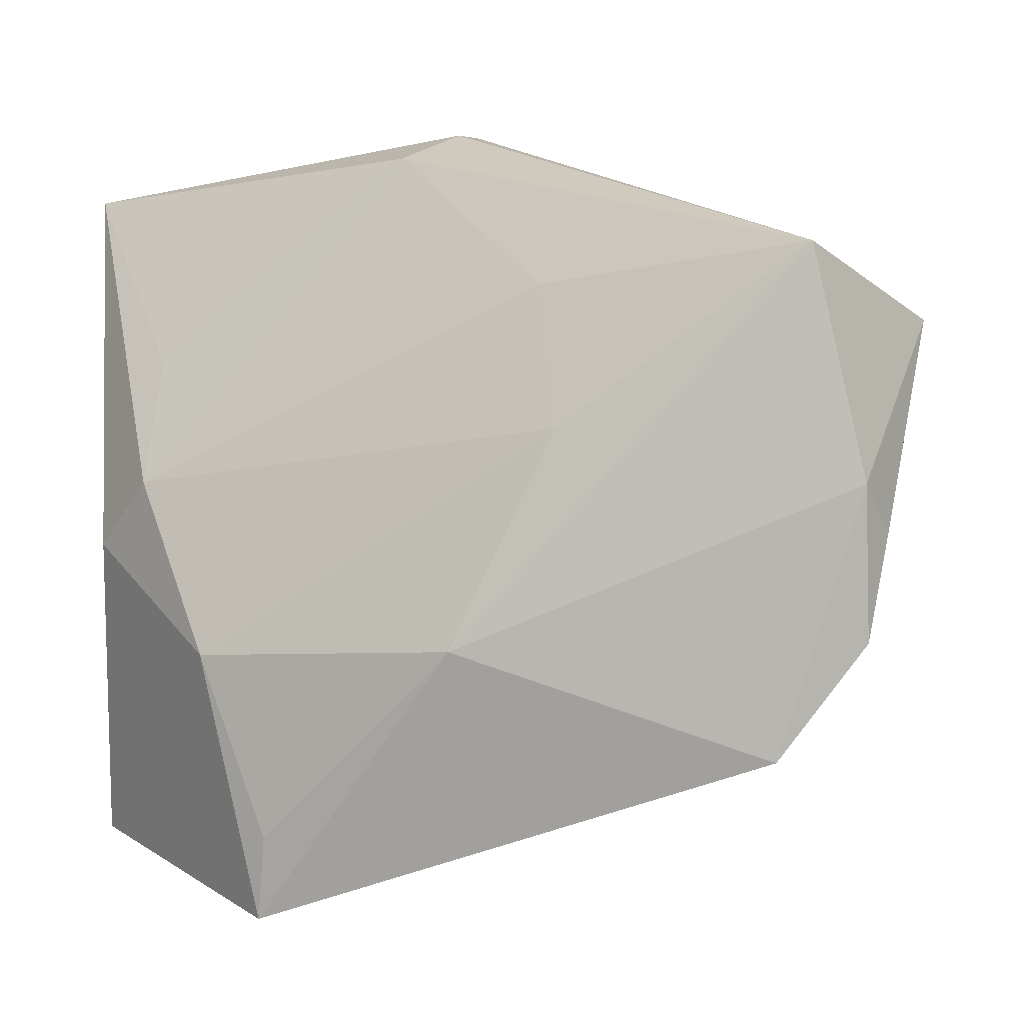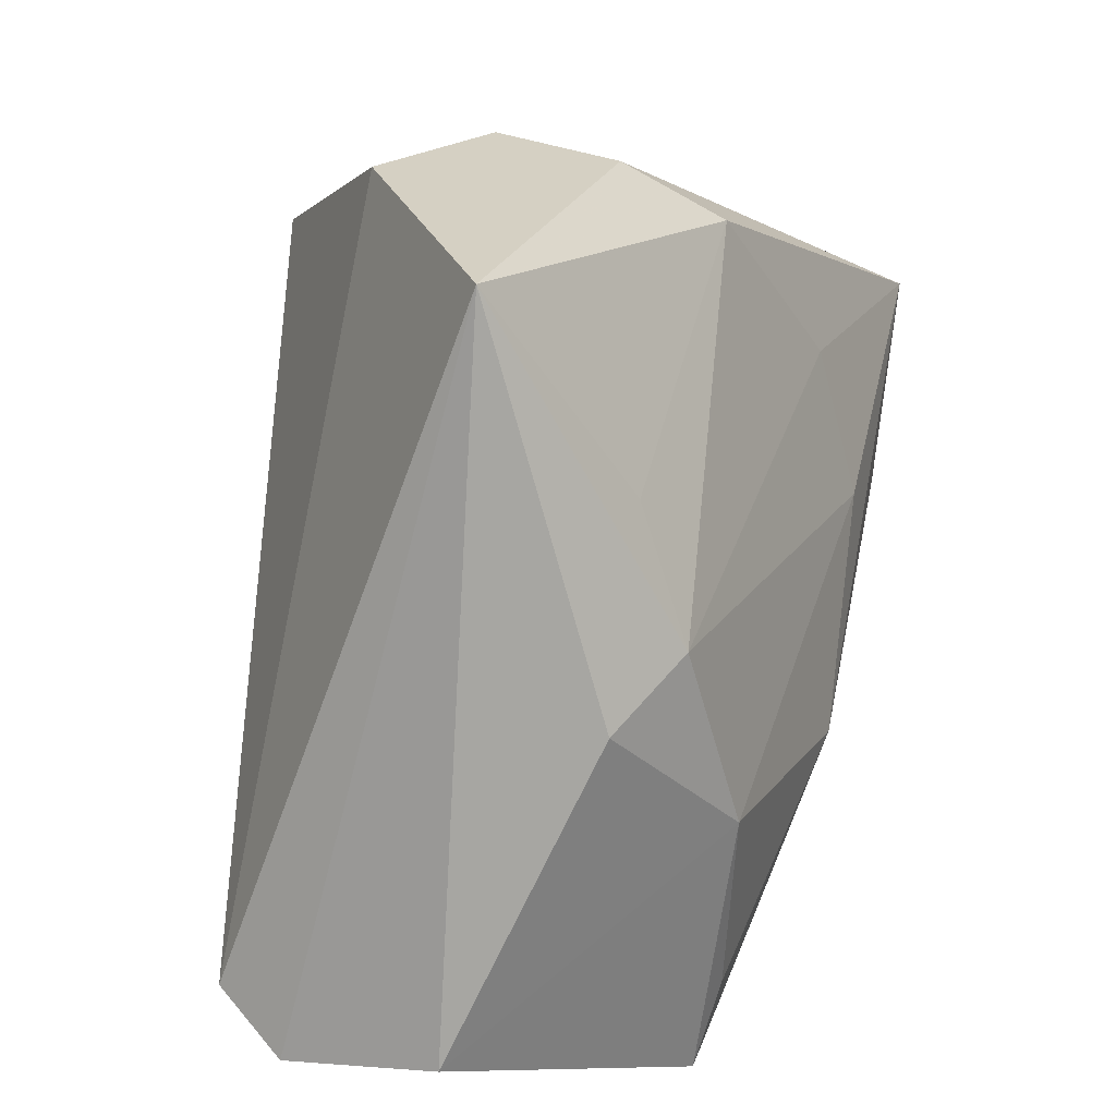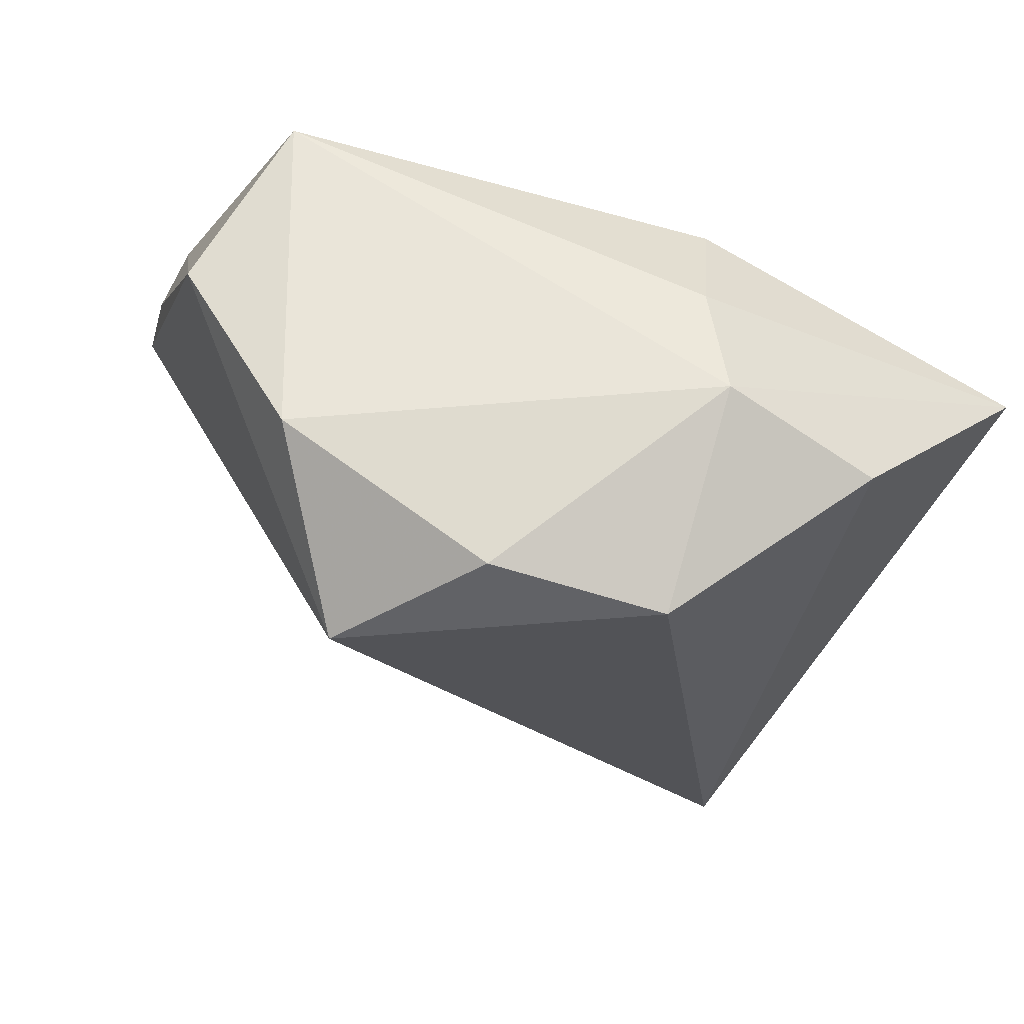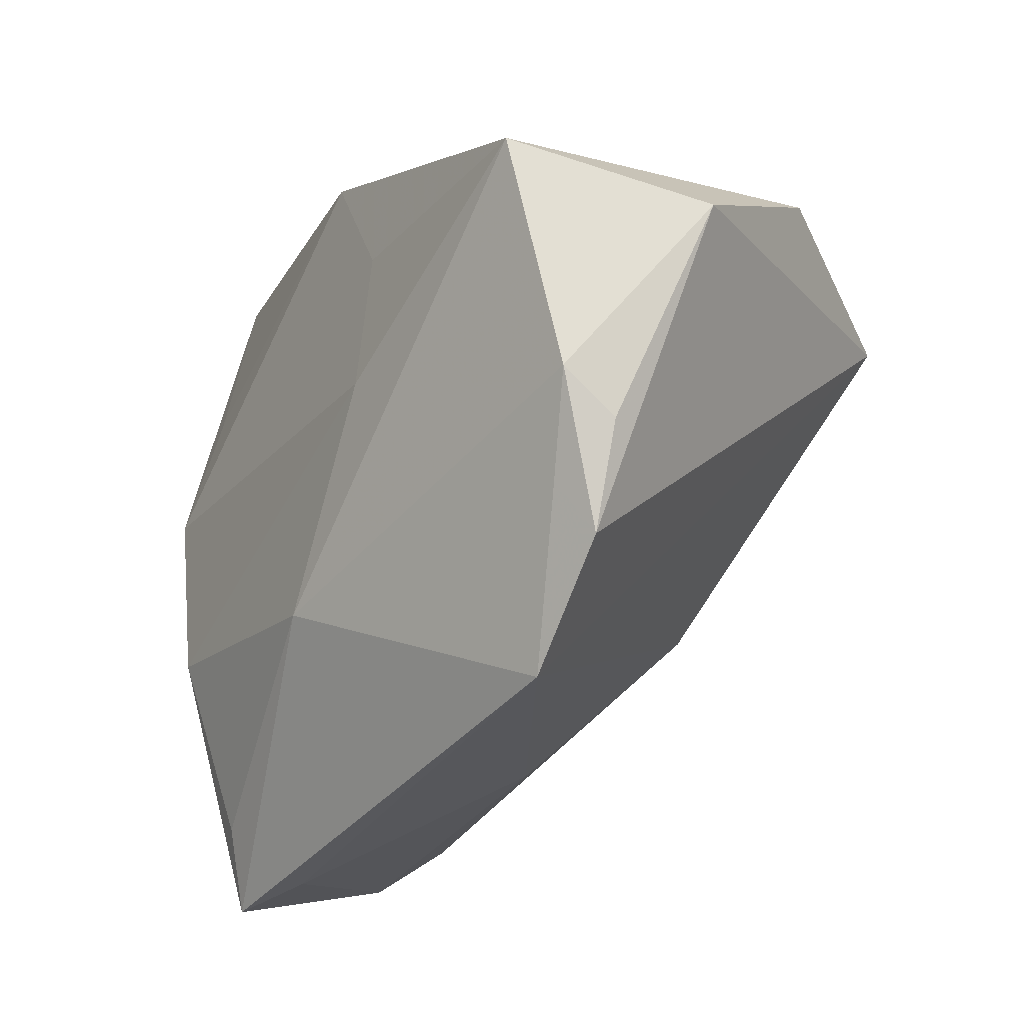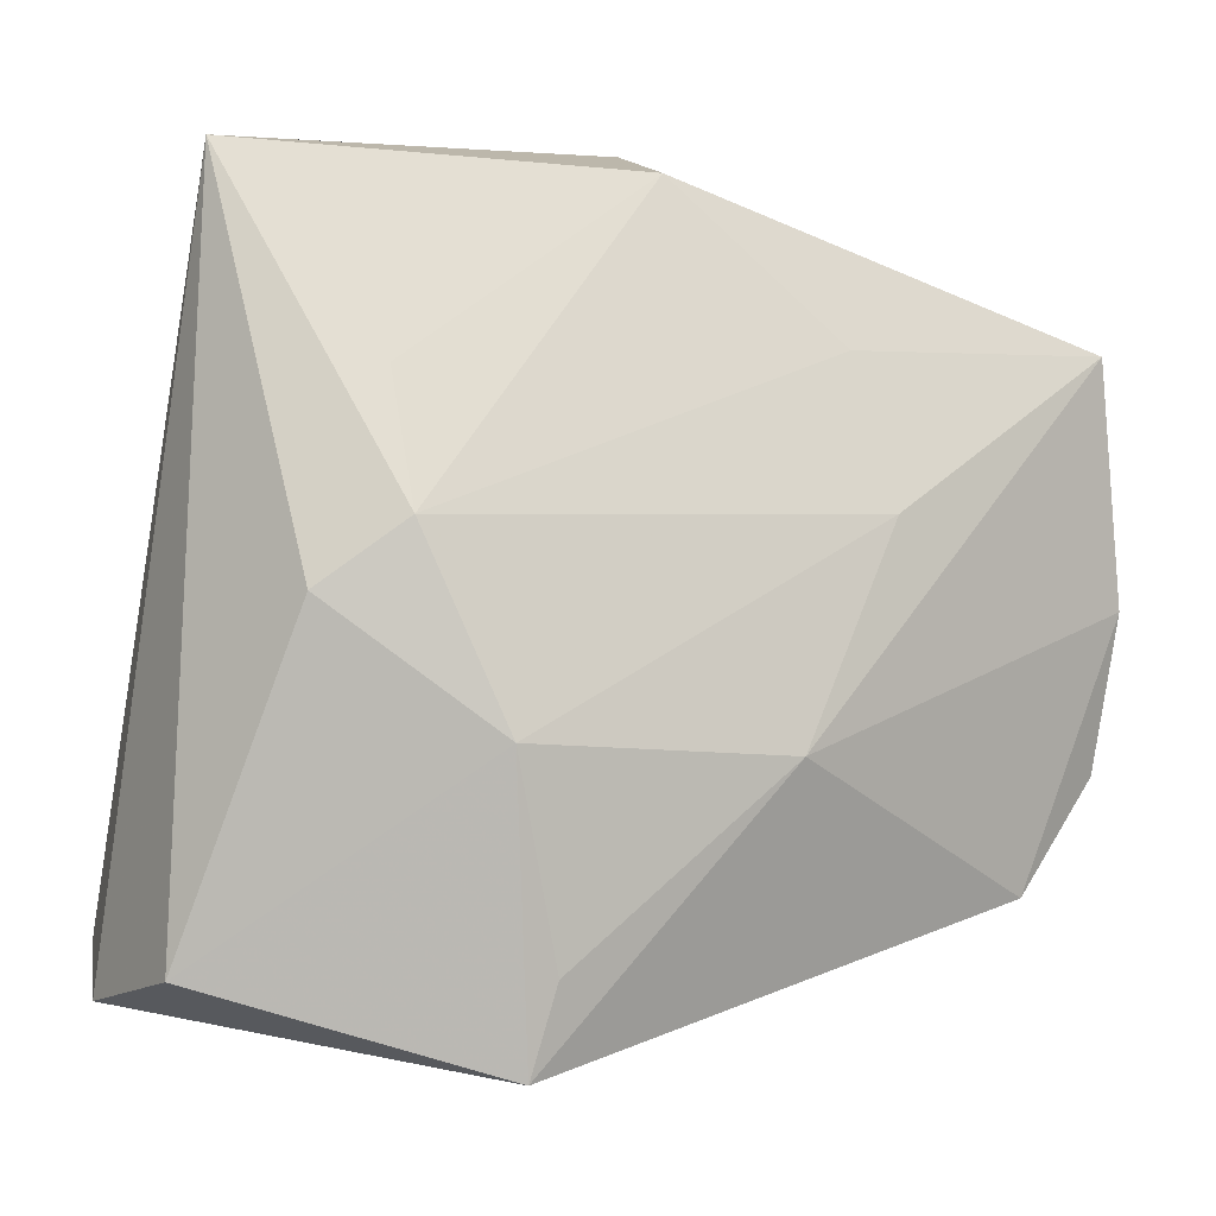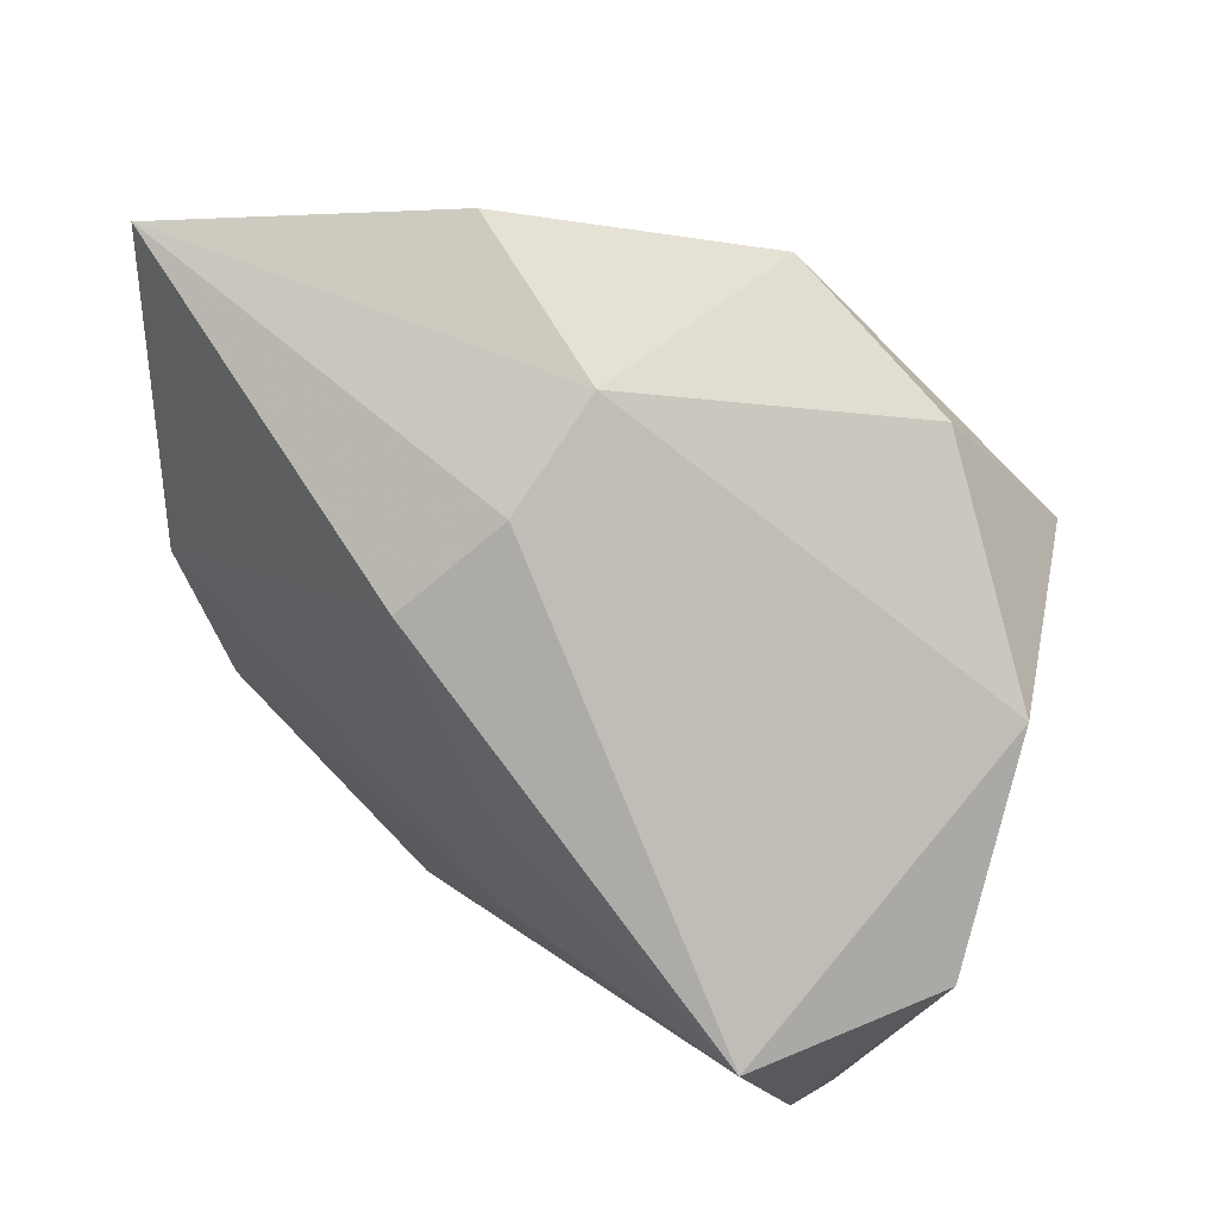
<metadata>
{"format":"obj","ext":"obj","renderer":"f3d","projection":"perspective","resolution":1024,"background":"white","views":[{"elev":-4.3,"azim":13.9,"up":"+Y"},{"elev":15.2,"azim":-73.8,"up":"+Y"},{"elev":-27.3,"azim":155.8,"up":"+Z"},{"elev":-16.1,"azim":53.3,"up":"+Y"},{"elev":-8.2,"azim":-35.5,"up":"+Y"},{"elev":75.8,"azim":39.4,"up":"+Y"}]}
</metadata>
<code>
v 0.05134 -0.003119 0.02552
v -0.04753 0.03687 0.004547
v -0.04753 -0.04278 -9.653e-05
v 0.005008 -0.0213 0.02906
v 0.04057 -0.03363 0.02083
v 0.01454 0.02047 0.02522
v 0.01655 -0.02021 -0.0192
v 0.04612 0.02336 0.02906
v -0.04283 -0.03861 -0.02569
v 0.002057 0.03472 -0.03331
v -0.02118 0.04393 -0.01513
v -0.03461 -0.0007961 0.02191
v 0.04741 -0.01442 0.02377
v 0.01731 0.00352 0.02906
v 0.04653 0.02606 -0.01356
v -0.02048 -0.05219 0.01971
v 0.05094 -0.02042 0.0211
v 0.03598 0.01516 -0.0346
v 0.05652 0.01724 0.00885
v -0.01895 -0.04259 0.02243
v 0.05313 -0.008249 0.02007
v -0.003731 0.03742 0.01817
v 0.02357 0.03248 -0.03015
v -0.0001903 0.04284 0.005599
v -0.00135 0.04565 -0.008114
v -0.02584 -0.02145 0.02546
v -0.013 -0.04923 0.01579
v -0.03432 0.01427 0.01683
v -0.001618 -0.03507 -0.009421
v -0.04222 -0.007749 0.01599
v -0.04645 -0.0444 -0.01758
f 31 2 9
f 3 2 31
f 31 16 3
f 8 25 24
f 24 25 2
f 18 9 10
f 5 4 16
f 15 19 18
f 15 25 8
f 8 19 15
f 2 28 22
f 8 24 22
f 22 24 2
f 2 3 30
f 14 4 8
f 2 25 11
f 25 10 11
f 11 9 2
f 11 10 9
f 31 9 29
f 17 5 18
f 18 19 17
f 17 19 21
f 23 10 25
f 25 15 23
f 18 10 23
f 23 15 18
f 26 3 16
f 26 30 3
f 4 14 26
f 8 22 6
f 6 14 8
f 27 5 16
f 27 29 5
f 27 16 31
f 31 29 27
f 18 5 7
f 5 29 7
f 7 9 18
f 7 29 9
f 8 4 1
f 1 17 21
f 1 19 8
f 21 19 1
f 16 4 20
f 20 26 16
f 4 26 20
f 30 26 12
f 12 28 2
f 2 30 12
f 12 22 28
f 12 6 22
f 12 26 14
f 14 6 12
f 5 17 13
f 17 1 13
f 4 5 13
f 13 1 4

</code>
